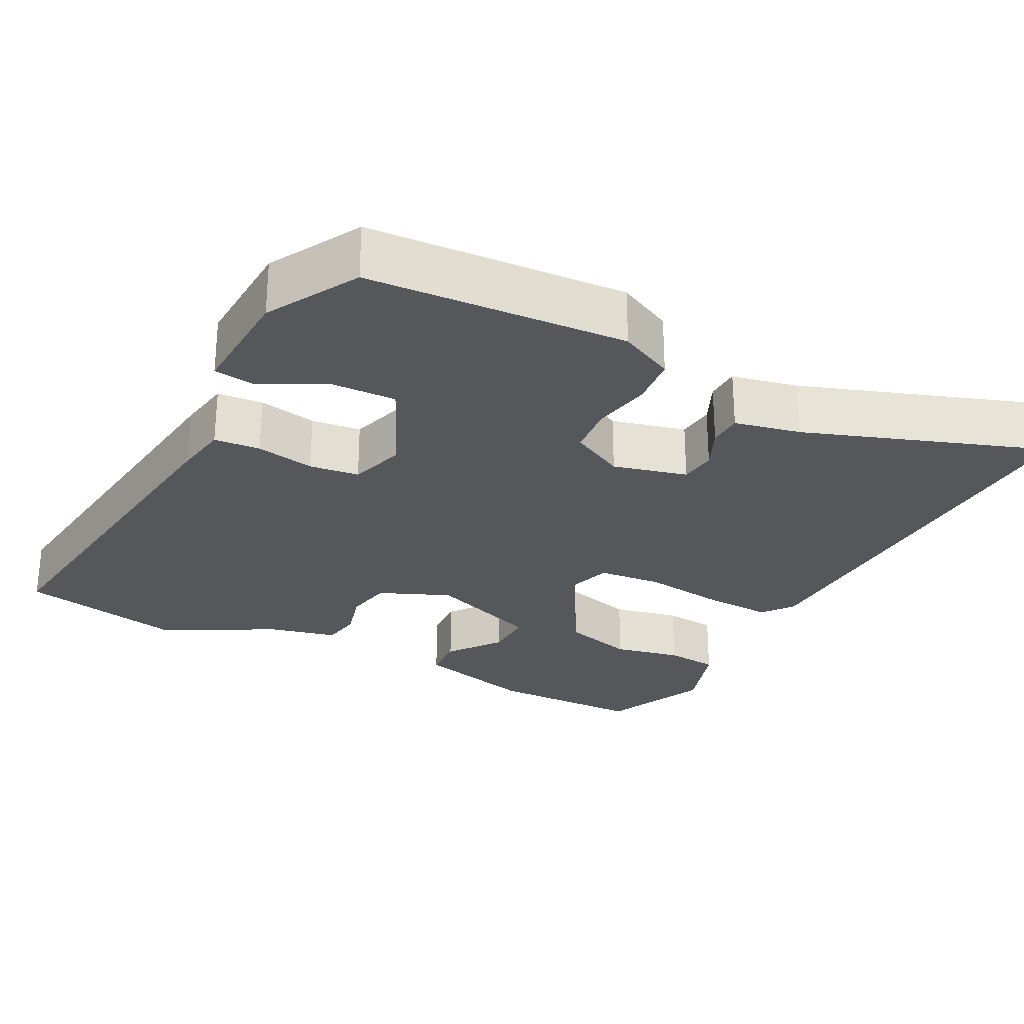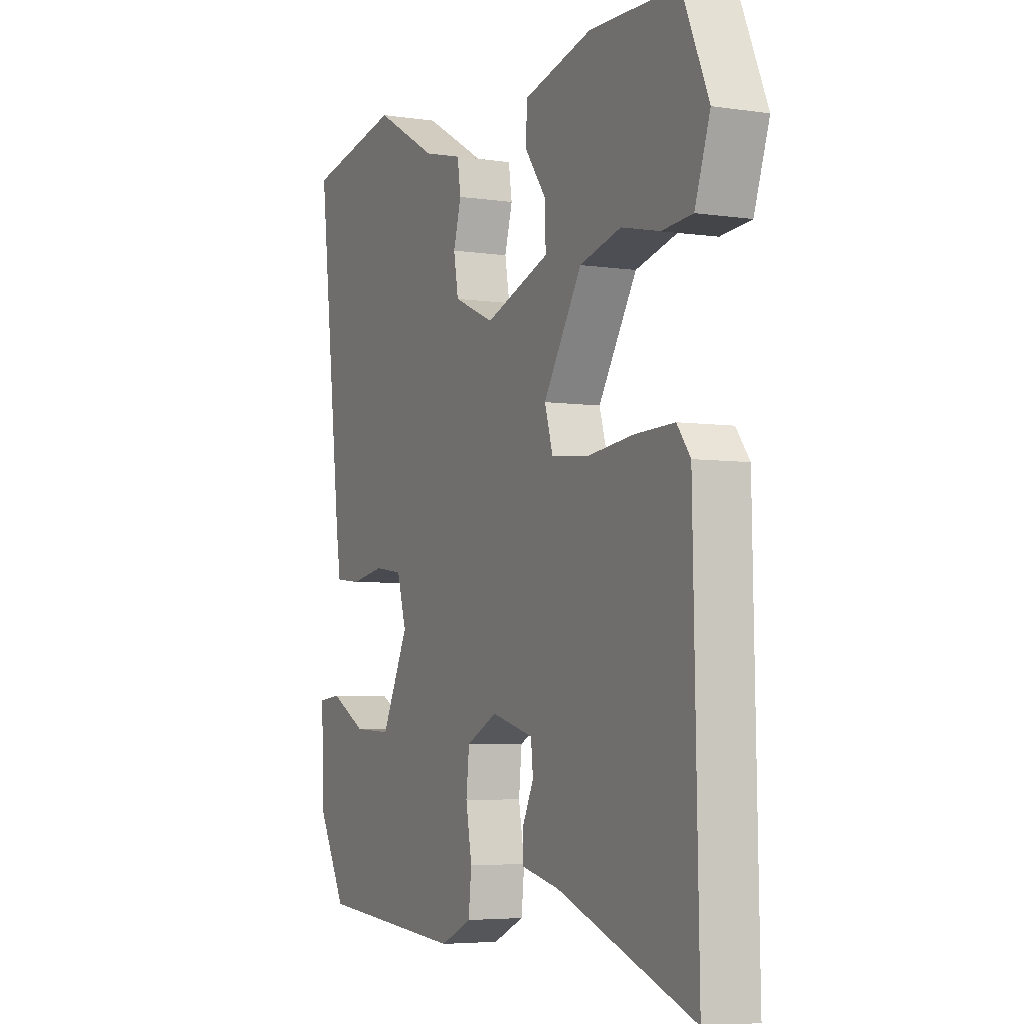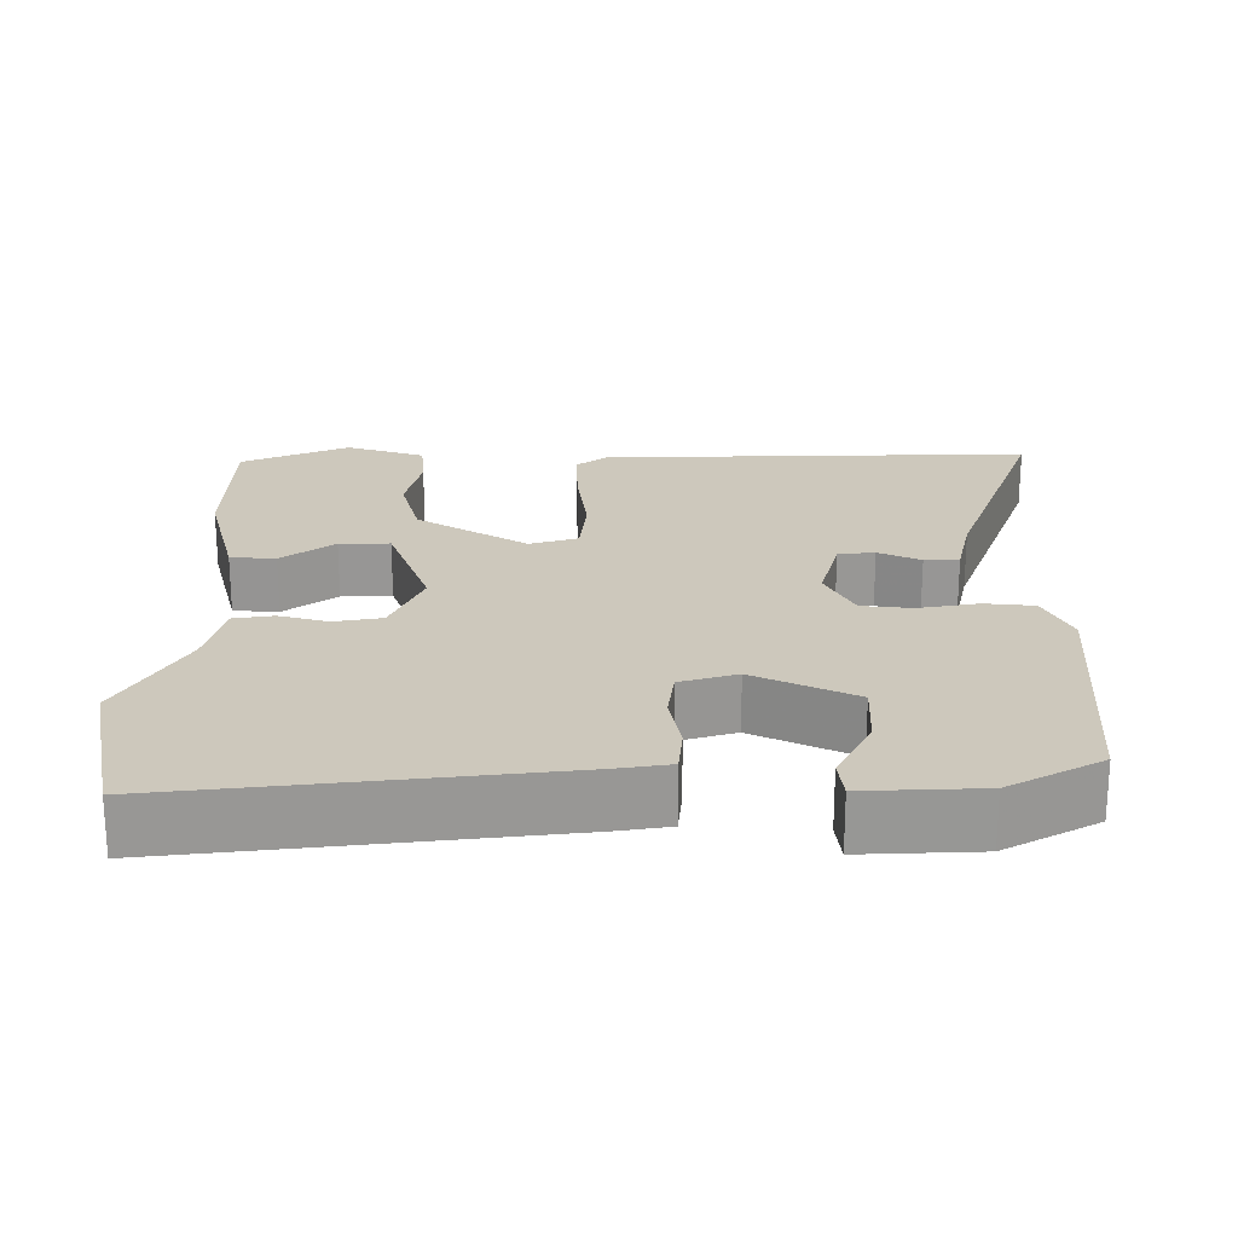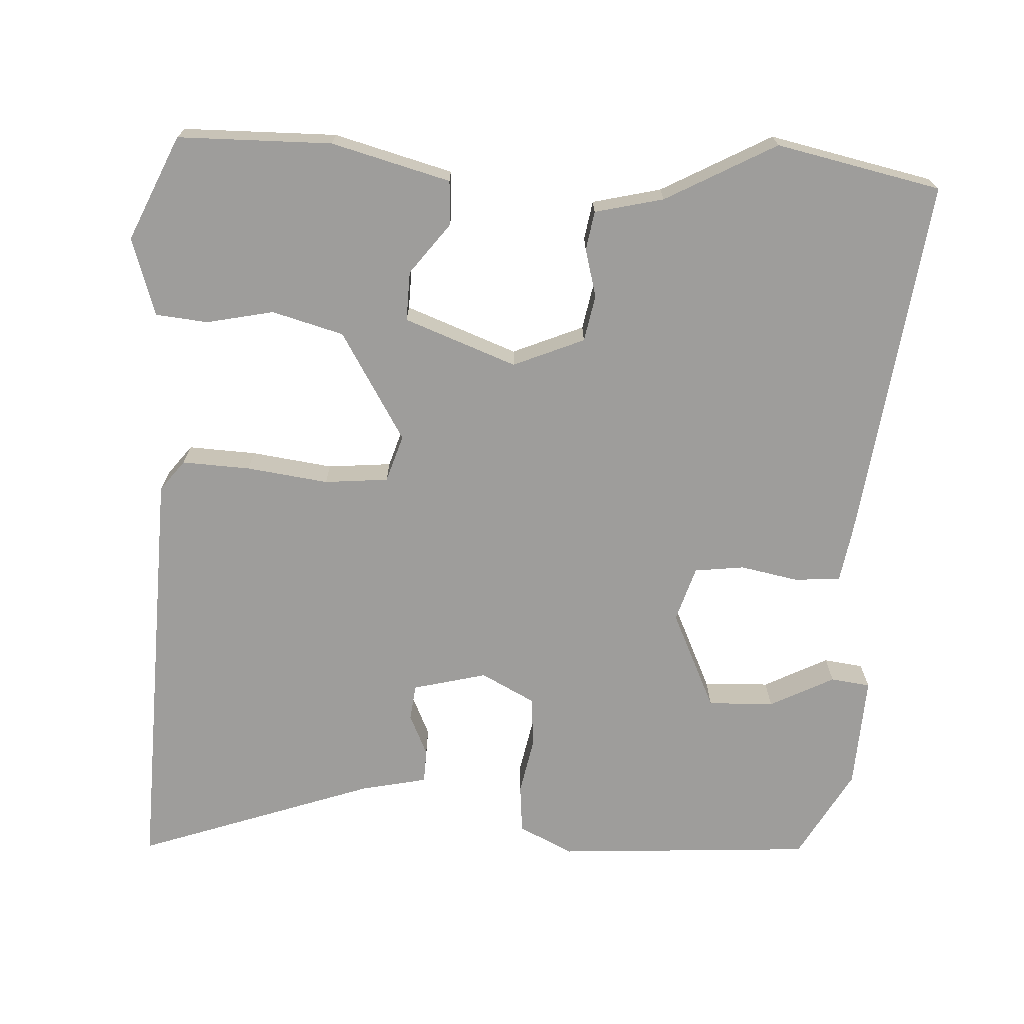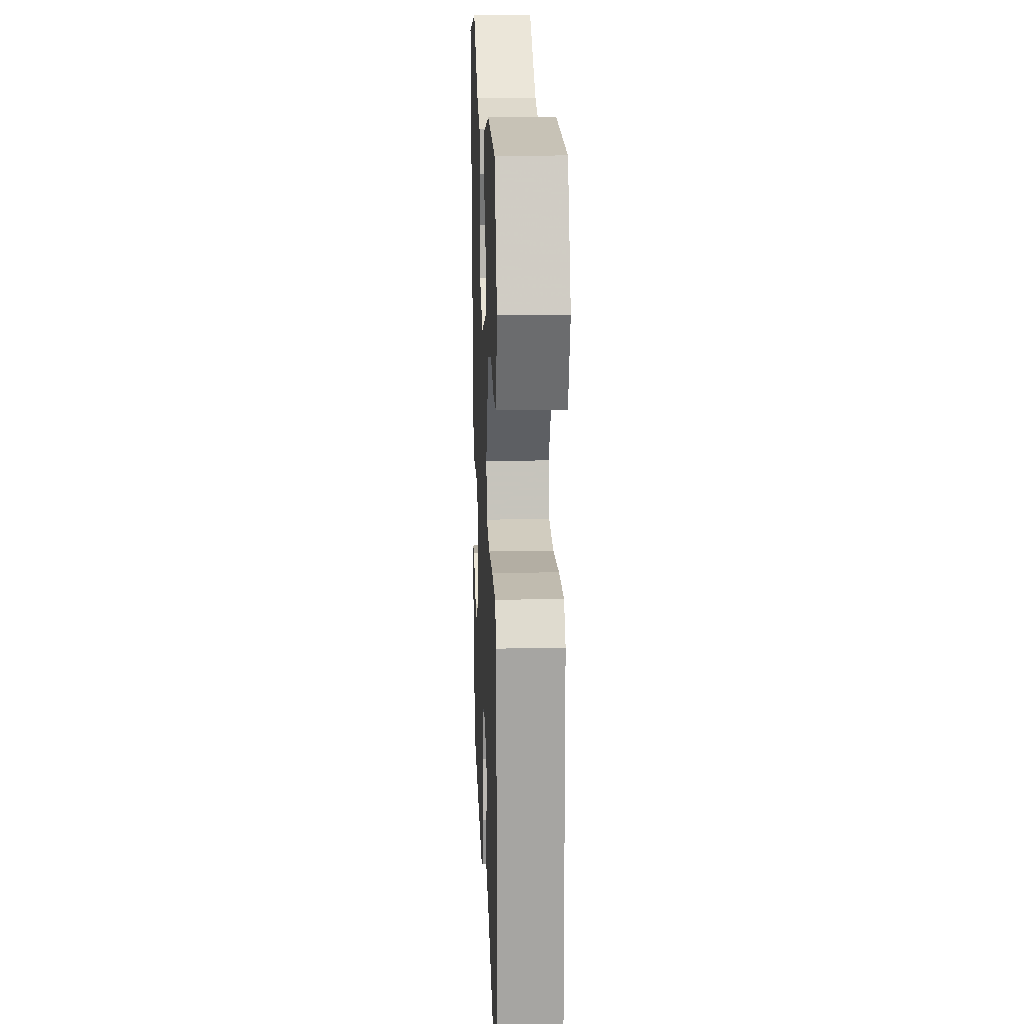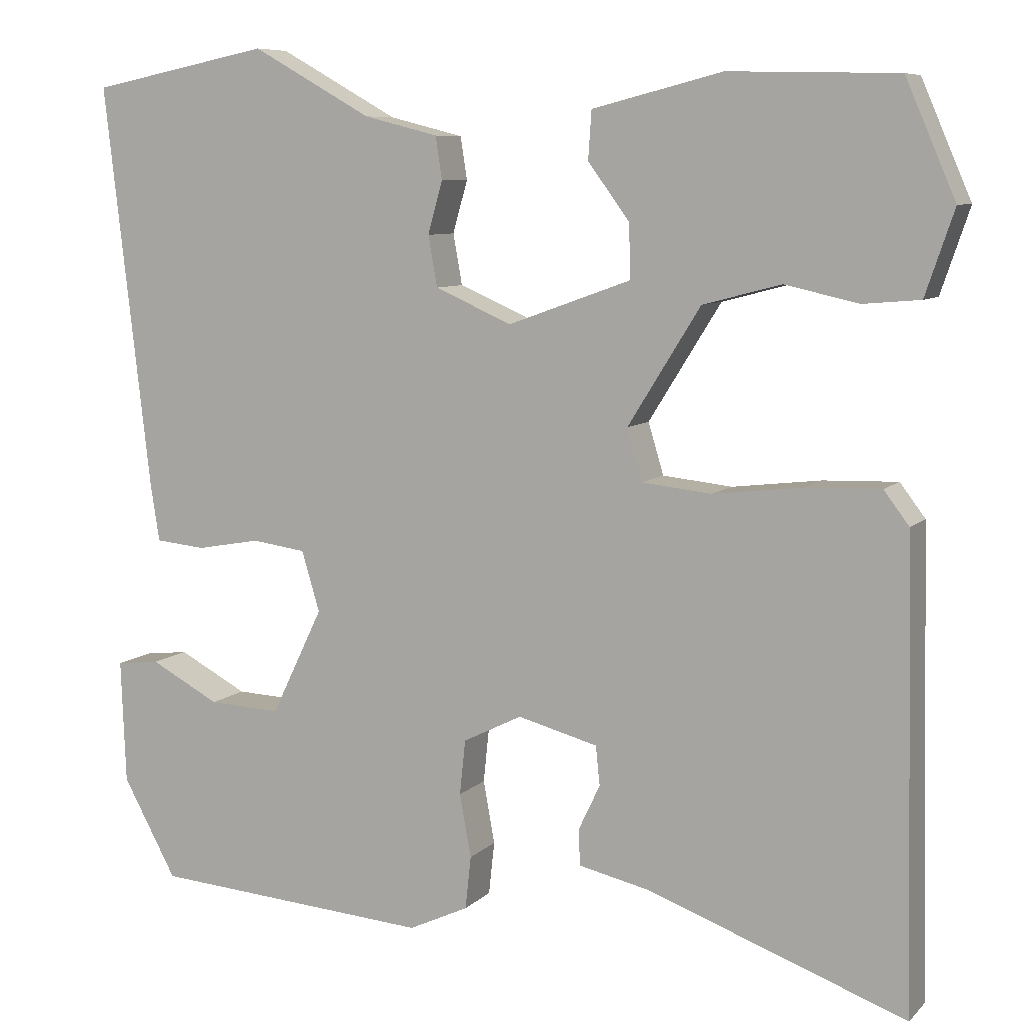
<metadata>
{"format":"obj","ext":"obj","renderer":"f3d","projection":"perspective","resolution":1024,"background":"white","views":[{"elev":-27.3,"azim":151.9,"up":"+Y"},{"elev":-4.8,"azim":-115.5,"up":"+Z"},{"elev":22.2,"azim":89.8,"up":"+Y"},{"elev":-70.6,"azim":-3.7,"up":"+Y"},{"elev":17.8,"azim":-92.2,"up":"+Z"},{"elev":7.9,"azim":-156.3,"up":"+Z"}]}
</metadata>
<code>
v 0.464 0.07 -0.509
v 0.122 0.07 -0.535
v 0.049 0.07 -0.501
v 0.042 0.07 -0.436
v 0.056 0.07 -0.359
v 0.049 0.07 -0.292
v -0.023 0.07 -0.256
v -0.121 0.07 -0.282
v -0.126 0.07 -0.33
v -0.1 0.07 -0.385
v -0.101 0.07 -0.43
v -0.189 0.07 -0.45
v -0.505 0.07 -0.566
v -0.493 0.07 0
v -0.462 0.07 0.041
v -0.371 0.07 0.038
v -0.262 0.07 0.025
v -0.177 0.07 0.034
v -0.158 0.07 0.097
v -0.247 0.07 0.24
v -0.343 0.07 0.265
v -0.432 0.07 0.245
v -0.502 0.07 0.251
v -0.537 0.07 0.354
v -0.476 0.07 0.495
v -0.271 0.07 0.5
v -0.112 0.07 0.46
v -0.108 0.07 0.401
v -0.159 0.07 0.332
v -0.16 0.07 0.266
v -0.01 0.07 0.212
v 0.084 0.07 0.253
v 0.095 0.07 0.315
v 0.077 0.07 0.379
v 0.085 0.07 0.431
v 0.176 0.07 0.454
v 0.322 0.07 0.536
v 0.542 0.07 0.492
v 0.485 0.07 -0.002
v 0.474 0.07 -0.073
v 0.413 0.07 -0.079
v 0.335 0.07 -0.065
v 0.269 0.07 -0.074
v 0.247 0.07 -0.148
v 0.31 0.07 -0.279
v 0.398 0.07 -0.275
v 0.483 0.07 -0.23
v 0.536 0.07 -0.236
v 0.53 0.07 -0.388
v 0.464 0 -0.509
v 0.122 0 -0.535
v 0.049 0 -0.501
v 0.042 0 -0.436
v 0.056 0 -0.359
v 0.049 0 -0.292
v -0.023 0 -0.256
v -0.121 0 -0.282
v -0.126 0 -0.33
v -0.1 0 -0.385
v -0.101 0 -0.43
v -0.189 0 -0.45
v -0.505 0 -0.566
v -0.493 0 0
v -0.462 0 0.041
v -0.371 0 0.038
v -0.262 0 0.025
v -0.177 0 0.034
v -0.158 0 0.097
v -0.247 0 0.24
v -0.343 0 0.265
v -0.432 0 0.245
v -0.502 0 0.251
v -0.537 0 0.354
v -0.476 0 0.495
v -0.271 0 0.5
v -0.112 0 0.46
v -0.108 0 0.401
v -0.159 0 0.332
v -0.16 0 0.266
v -0.01 0 0.212
v 0.084 0 0.253
v 0.095 0 0.315
v 0.077 0 0.379
v 0.085 0 0.431
v 0.176 0 0.454
v 0.322 0 0.536
v 0.542 0 0.492
v 0.485 0 -0.002
v 0.474 0 -0.073
v 0.413 0 -0.079
v 0.335 0 -0.065
v 0.269 0 -0.074
v 0.247 0 -0.148
v 0.31 0 -0.279
v 0.398 0 -0.275
v 0.483 0 -0.23
v 0.536 0 -0.236
v 0.53 0 -0.388
f 1 2 3
f 49 1 3
f 48 49 3
f 47 48 3
f 46 47 3
f 3 4 5
f 46 3 5
f 45 46 5
f 44 45 5 6
f 43 44 6 7
f 40 41 42
f 39 40 42
f 38 39 42
f 37 38 42
f 36 37 42
f 36 42 43
f 35 36 43
f 34 35 43
f 33 34 43
f 32 33 43
f 43 7 8
f 32 43 8
f 31 32 8
f 27 28 29
f 26 27 29
f 25 26 29
f 24 25 29
f 23 24 29
f 22 23 29
f 21 22 29
f 20 21 29 30
f 19 20 30 31
f 15 16 17
f 14 15 17
f 13 14 17
f 12 13 17
f 12 17 18
f 9 10 11 12
f 12 18 19
f 9 12 19
f 8 9 19
f 8 19 31
f 52 51 50
f 52 50 98
f 52 98 97
f 52 97 96
f 52 96 95
f 54 53 52
f 54 52 95
f 54 95 94
f 55 54 94 93
f 56 55 93 92
f 91 90 89
f 91 89 88
f 91 88 87
f 91 87 86
f 91 86 85
f 92 91 85
f 92 85 84
f 92 84 83
f 92 83 82
f 92 82 81
f 57 56 92
f 57 92 81
f 57 81 80
f 78 77 76
f 78 76 75
f 78 75 74
f 78 74 73
f 78 73 72
f 78 72 71
f 78 71 70
f 79 78 70 69
f 80 79 69 68
f 66 65 64
f 66 64 63
f 66 63 62
f 66 62 61
f 67 66 61
f 61 60 59 58
f 68 67 61
f 68 61 58
f 68 58 57
f 80 68 57
f 1 50 51 2
f 2 51 52 3
f 3 52 53 4
f 4 53 54 5
f 5 54 55 6
f 6 55 56 7
f 7 56 57 8
f 8 57 58 9
f 9 58 59 10
f 10 59 60 11
f 11 60 61 12
f 12 61 62 13
f 13 62 63 14
f 14 63 64 15
f 15 64 65 16
f 16 65 66 17
f 17 66 67 18
f 18 67 68 19
f 19 68 69 20
f 20 69 70 21
f 21 70 71 22
f 22 71 72 23
f 23 72 73 24
f 24 73 74 25
f 25 74 75 26
f 26 75 76 27
f 27 76 77 28
f 28 77 78 29
f 29 78 79 30
f 30 79 80 31
f 31 80 81 32
f 32 81 82 33
f 33 82 83 34
f 34 83 84 35
f 35 84 85 36
f 36 85 86 37
f 37 86 87 38
f 38 87 88 39
f 39 88 89 40
f 40 89 90 41
f 41 90 91 42
f 42 91 92 43
f 43 92 93 44
f 44 93 94 45
f 45 94 95 46
f 46 95 96 47
f 47 96 97 48
f 48 97 98 49
f 49 98 50 1

</code>
